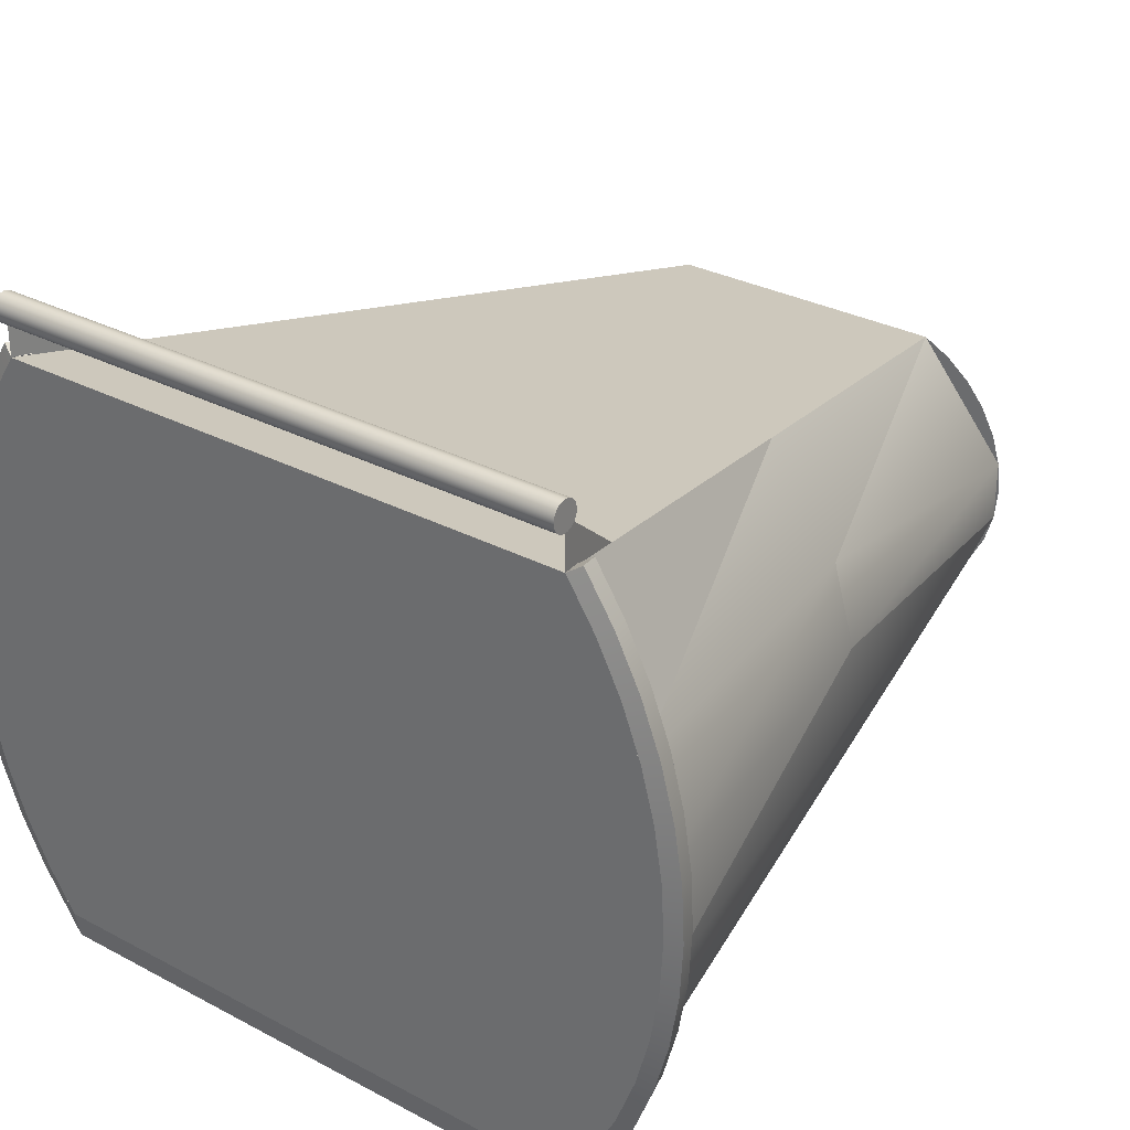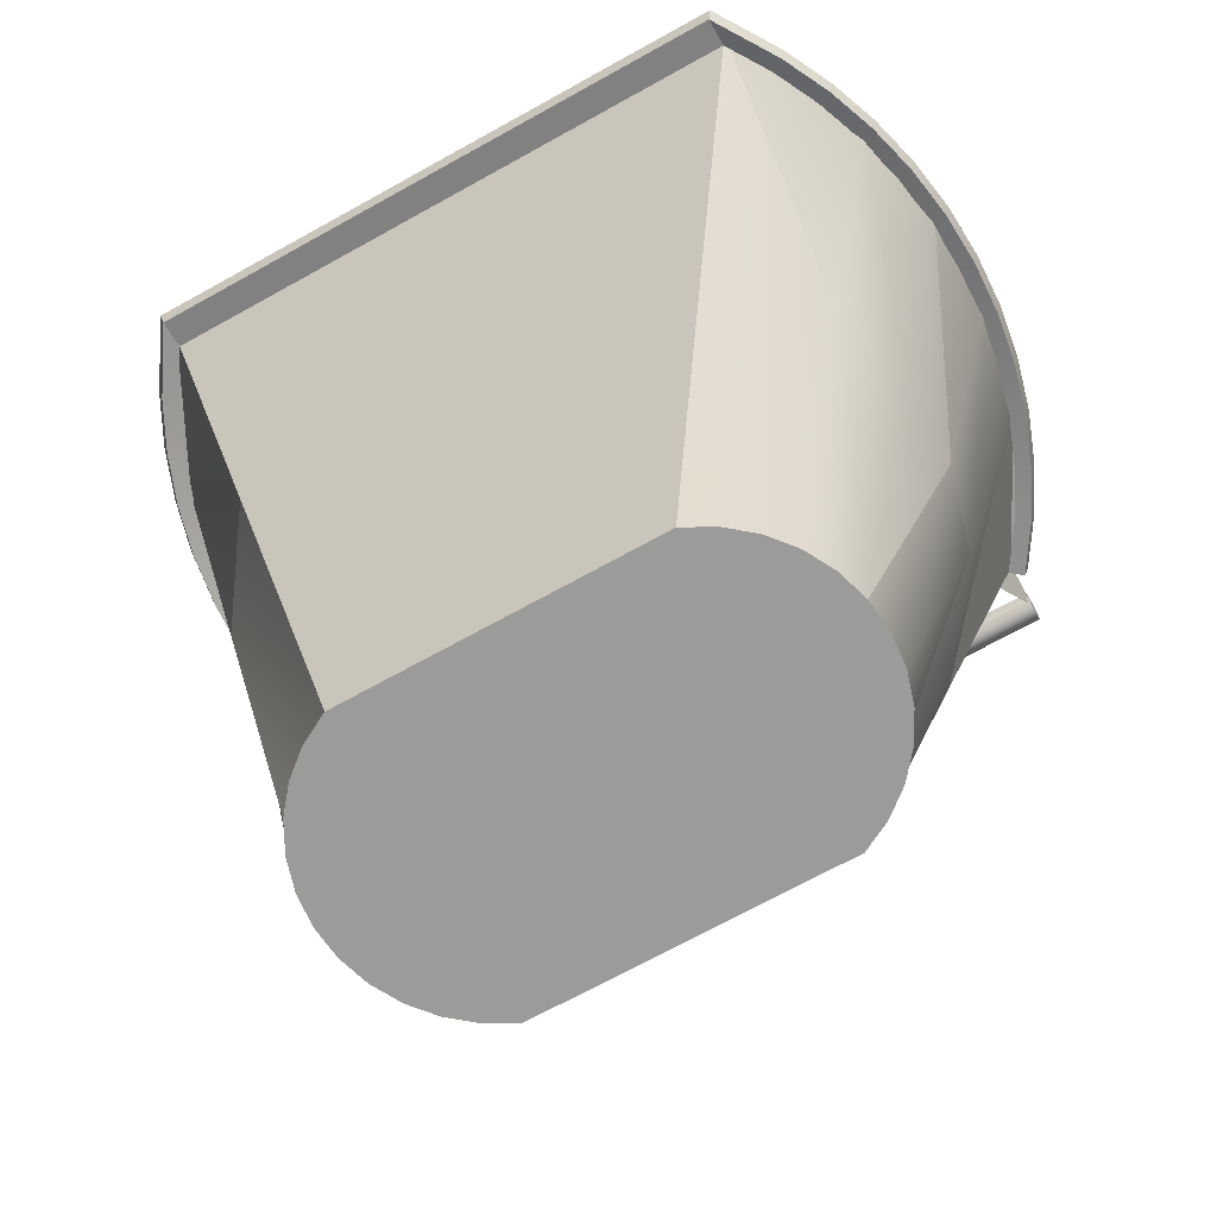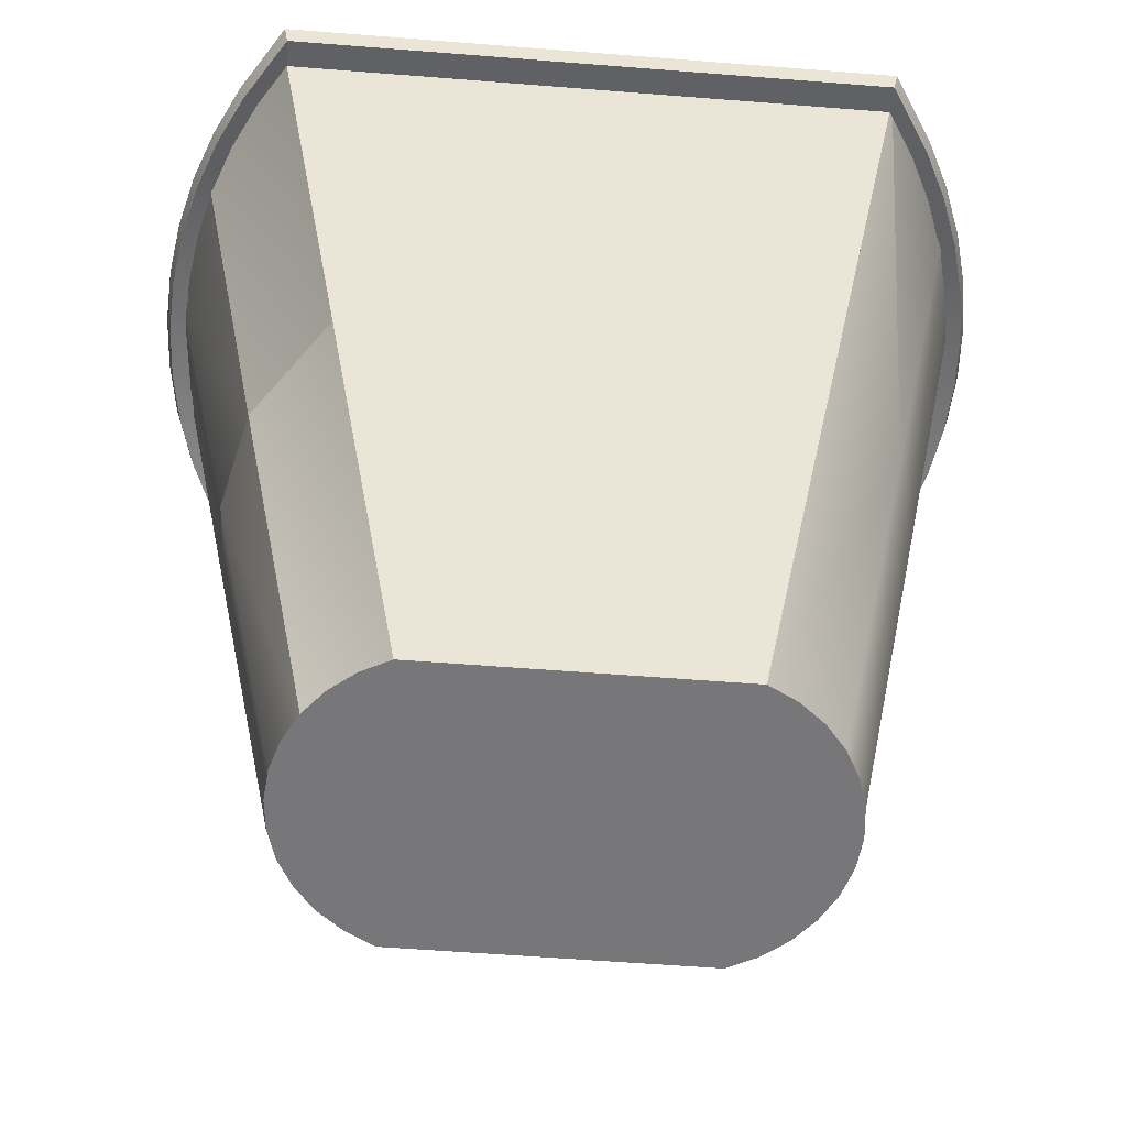
<metadata>
{"format":"obj","ext":"obj","renderer":"f3d","projection":"perspective","resolution":1024,"background":"white","views":[{"elev":30.4,"azim":-142.6,"up":"+Z"},{"elev":-69.6,"azim":-150.9,"up":"+Y"},{"elev":-57.2,"azim":175.3,"up":"+Y"}]}
</metadata>
<code>
v -0.1155 -0.4833 -0.06294
v -0.007831 -0.4833 0.04472
v -0.1155 -0.4833 0.04472
v 0.09982 -0.4833 0.04472
v 0.09982 -0.4833 -0.06294
v -0.1155 -0.4833 -0.1706
v 0.09982 -0.4833 -0.1706
v -0.007831 -0.4833 -0.1706
v 0.203 -0.1873 0.04635
v 0.152 -0.4833 0.001754
v 0.1572 -0.1873 0.1021
v 0.1694 -0.4833 -0.04023
v 0.2539 0.1088 0.09094
v 0.2238 -0.1873 -0.01226
v 0.1627 -0.4833 -0.01838
v 0.1572 -0.1873 -0.228
v -0.2189 0.04975 0.1481
v 0.1199 -0.4833 0.03392
v 0.2782 0.1088 0.0157
v 0.2032 0.04975 0.1481
v 0.1694 -0.4833 -0.08565
v 0.2118 0.09397 -0.2826
v 0.1376 -0.4833 0.01941
v 0.2147 0.1088 -0.2854
v 0.268 0.1088 0.05395
v 0.2147 0.1088 0.1595
v 0.2276 -0.1873 -0.08042
v 0.1716 -0.4833 -0.06294
v 0.152 -0.4833 -0.1276
v 0.2103 -0.1873 -0.1529
v -0.2275 0.09397 -0.2826
v 0.268 0.1088 -0.1798
v -0.2303 0.1088 0.1595
v -0.1729 -0.1873 0.1021
v 0.2858 0.1088 -0.07518
v 0.2503 0.09397 0.08934
v 0.2643 0.09397 0.05273
v 0.2361 0.1088 0.1263
v 0.1376 -0.4833 -0.1453
v 0.1627 -0.4833 -0.1075
v -0.2275 0.08987 -0.3037
v -0.2837 0.1088 0.05395
v -0.226 -0.1873 0.02706
v -0.185 -0.4833 -0.04023
v -0.226 -0.1873 -0.1529
v 0.2844 0.1088 -0.02341
v 0.2326 0.09397 0.1243
v 0.2743 0.09397 0.01488
v 0.2113 0.09397 0.1574
v 0.1199 -0.4833 -0.1598
v 0.2539 0.1088 -0.2168
v 0.2326 0.09397 -0.2502
v 0.2113 0.09397 -0.2833
v 0.2118 0.08987 -0.3037
v -0.2303 0.1088 -0.2854
v -0.2517 0.1088 0.1263
v -0.185 -0.4833 -0.08565
v -0.1677 -0.4833 0.001754
v -0.1677 -0.4833 -0.1276
v 0.2864 0.1088 -0.06294
v 0.2844 0.1088 -0.1025
v 0.2147 0.1088 0.1847
v -0.2303 0.1088 0.1954
v 0.2147 0.1088 0.1954
v 0.2209 0.08987 0.1636
v 0.245 0.1088 -0.2345
v 0.2643 0.09397 -0.1786
v 0.2361 0.1088 -0.2521
v -0.2303 0.1047 -0.3066
v -0.227 0.09397 -0.2833
v -0.2517 0.1088 -0.2521
v -0.2303 0.1088 0.1847
v -0.3 0.1088 -0.02341
v -0.2696 0.1088 0.09094
v -0.2483 0.09397 0.1243
v -0.2426 -0.1873 -0.03218
v -0.1873 -0.4833 -0.06294
v -0.1356 -0.4833 0.03392
v -0.1784 -0.4833 -0.01838
v -0.2837 0.1088 -0.1798
v -0.1532 -0.4833 -0.1453
v 0.2147 0.1047 -0.3066
v 0.2804 0.09397 -0.02382
v 0.2782 0.1088 -0.1416
v 0.2243 0.1047 0.1657
v 0.2503 0.09397 -0.2152
v 0.2743 0.09397 -0.1408
v -0.2483 0.09397 -0.2502
v -0.2696 0.1088 -0.2168
v 0.2147 0.106 0.185
v -0.2303 0.1115 0.185
v -0.3 0.1088 -0.1025
v -0.2939 0.1088 0.0157
v -0.2799 0.09397 0.05273
v -0.266 0.09397 0.08934
v -0.227 0.09397 0.1574
v -0.2426 -0.1873 -0.0937
v -0.1784 -0.4833 -0.1075
v -0.1532 -0.4833 0.01941
v -0.1356 -0.4833 -0.1598
v 0.2825 0.09397 -0.06294
v 0.2804 0.09397 -0.1021
v -0.2303 0.106 0.185
v 0.2147 0.1088 0.2062
v 0.2147 0.1115 0.185
v -0.2303 0.1088 0.2062
v -0.3021 0.1088 -0.06294
v -0.2961 0.09397 -0.02382
v -0.29 0.09397 0.01488
v -0.2399 0.1047 0.1657
v -0.2366 0.08987 0.1636
v -0.2939 0.1088 -0.1416
v -0.266 0.09397 -0.2152
v 0.2818 0.09397 -0.07497
v -0.2303 0.106 0.2058
v 0.2147 0.1035 0.1861
v 0.2147 0.106 0.2058
v 0.2147 0.1115 0.2058
v -0.2303 0.114 0.1861
v -0.2303 0.1115 0.2058
v -0.2961 0.09397 -0.1021
v -0.2981 0.09397 -0.06294
v -0.2799 0.09397 -0.1786
v -0.29 0.09397 -0.1408
v -0.2303 0.1035 0.2048
v -0.2303 0.1035 0.1861
v 0.2147 0.114 0.2048
v 0.2147 0.114 0.1861
v 0.2147 0.1013 0.1878
v 0.2147 0.1035 0.2048
v -0.2303 0.1162 0.1878
v -0.2303 0.114 0.2048
v -0.2303 0.1013 0.203
v -0.2303 0.1013 0.1878
v 0.2147 0.1162 0.203
v 0.2147 0.1162 0.1878
v -0.2303 0.09961 0.1901
v 0.2147 0.1013 0.203
v -0.2303 0.1179 0.1901
v -0.2303 0.1162 0.203
v -0.2303 0.09961 0.2008
v 0.2147 0.09961 0.1901
v 0.2147 0.1179 0.2008
v 0.2147 0.1179 0.1901
v 0.2147 0.09961 0.2008
v -0.2303 0.09856 0.1926
v -0.2303 0.09856 0.1982
v -0.2303 0.119 0.1926
v -0.2303 0.1179 0.2008
v 0.2147 0.09856 0.1982
v 0.2147 0.09856 0.1926
v 0.2147 0.119 0.1982
v 0.2147 0.119 0.1926
v -0.2303 0.09819 0.1954
v 0.2147 0.09819 0.1954
v -0.2303 0.1193 0.1954
v -0.2303 0.119 0.1982
v 0.2147 0.1193 0.1954
v 0.2789 0.1047 0.05747
v 0.2894 0.1047 0.01806
v 0.2644 0.1047 0.09557
v 0.2958 0.1047 -0.02222
v 0.246 0.1047 0.132
v -0.2582 0.08987 -0.2559
v 0.2752 0.08987 0.05625
v 0.2855 0.08987 0.01724
v 0.2608 0.08987 0.09397
v 0.2918 0.08987 -0.02263
v 0.2789 0.1047 -0.1833
v 0.2426 0.08987 -0.2559
v -0.2617 0.1047 0.132
v 0.2979 0.1047 -0.06294
v 0.2972 0.1047 -0.07577
v 0.2426 0.08987 0.13
v 0.2939 0.08987 -0.06294
v 0.2644 0.1047 -0.2215
v 0.2894 0.1047 -0.1439
v 0.246 0.1047 -0.2578
v 0.2608 0.08987 -0.2198
v -0.2765 0.08987 -0.2198
v -0.2617 0.1047 -0.2578
v -0.2946 0.1047 0.05747
v -0.2801 0.1047 0.09557
v 0.2958 0.1047 -0.1037
v 0.2752 0.08987 -0.1821
v 0.2855 0.08987 -0.1431
v -0.2801 0.1047 -0.2215
v -0.3114 0.1047 -0.02222
v -0.3051 0.1047 0.01806
v -0.2582 0.08987 0.13
v -0.2765 0.08987 0.09397
v -0.2946 0.1047 -0.1833
v 0.2933 0.08987 -0.07557
v 0.2918 0.08987 -0.1032
v -0.2908 0.08987 -0.1821
v -0.3114 0.1047 -0.1037
v -0.3135 0.1047 -0.06294
v -0.2908 0.08987 0.05625
v -0.3012 0.08987 0.01724
v -0.3051 0.1047 -0.1439
v -0.3075 0.08987 -0.02263
v -0.3096 0.08987 -0.06294
v -0.3012 0.08987 -0.1431
v -0.3075 0.08987 -0.1032
g mesh1_mesh1-geometry
f 1 2 3
f 2 1 4
f 3 2 1
f 4 1 2
f 4 1 5
f 5 1 4
f 6 5 1
f 1 5 6
f 5 6 7
f 7 6 5
f 7 6 8
f 8 6 7
g mesh2_mesh2-geometry
l 8 2
g mesh3_mesh3-geometry
l 5 1
g mesh4_mesh4-geometry
f 9 10 11
f 9 12 10
f 4 11 10
f 13 9 11
f 14 12 9
f 12 15 10
f 10 15 12
f 10 7 12
f 12 7 10
f 11 16 4
f 4 17 11
f 10 18 4
f 4 18 10
f 7 10 4
f 4 10 7
f 19 9 13
f 20 13 11
f 14 21 12
f 19 14 9
f 12 7 21
f 21 7 12
f 7 4 16
f 22 16 11
f 20 11 17
f 3 17 4
f 18 10 23
f 23 10 18
f 4 6 7
f 7 6 4
f 19 13 24
f 19 13 25
f 25 13 19
f 13 20 26
f 20 22 11
f 27 21 14
f 21 28 12
f 12 28 21
f 19 27 14
f 21 7 29
f 29 7 21
f 16 7 30
f 16 31 7
f 32 22 16
f 31 16 22
f 17 33 20
f 34 17 3
f 6 4 3
f 3 4 6
f 7 31 6
f 26 24 13
f 35 19 24
f 13 25 36
f 25 19 37
f 26 22 20
f 26 20 33
f 13 26 38
f 38 26 13
f 27 29 21
f 35 27 19
f 7 39 29
f 29 39 7
f 7 29 30
f 29 40 21
f 21 40 29
f 32 16 30
f 22 32 24
f 31 22 41
f 17 31 33
f 17 42 33
f 34 31 17
f 42 17 34
f 3 31 34
f 34 3 43
f 31 3 6
f 44 6 3
f 3 6 44
f 31 45 6
f 24 22 26
f 26 33 24
f 46 35 19
f 19 35 46
f 32 35 24
f 37 36 25
f 36 47 13
f 48 37 19
f 26 38 49
f 38 13 47
f 30 29 27
f 35 30 27
f 39 7 50
f 50 7 39
f 32 30 35
f 51 24 32
f 32 24 51
f 22 52 24
f 53 22 24
f 54 41 22
f 33 31 55
f 33 42 55
f 42 56 33
f 33 56 42
f 42 34 43
f 43 3 44
f 6 44 57
f 57 44 6
f 44 3 58
f 45 31 55
f 45 59 6
f 55 24 33
f 35 46 60
f 60 46 35
f 19 46 48
f 61 32 35
f 35 32 61
f 62 63 64
f 64 63 62
f 47 49 38
f 49 65 26
f 24 51 66
f 66 51 24
f 32 51 67
f 68 24 52
f 54 69 41
f 31 70 55
f 55 71 31
f 63 62 72
f 72 62 63
f 73 55 42
f 56 42 74
f 74 42 56
f 56 33 75
f 42 43 73
f 43 44 76
f 76 44 57
f 57 44 77
f 77 44 57
f 6 57 59
f 59 57 6
f 78 58 3
f 3 58 78
f 44 58 79
f 79 58 44
f 80 45 55
f 45 57 59
f 81 6 59
f 59 6 81
f 24 55 82
f 46 60 83
f 35 61 60
f 83 48 46
f 32 61 84
f 84 61 32
f 85 26 65
f 66 68 51
f 24 66 68
f 68 66 24
f 86 67 51
f 67 87 32
f 52 86 68
f 69 54 82
f 88 31 71
f 89 55 71
f 71 55 89
f 72 90 62
f 62 91 72
f 92 55 73
f 73 93 42
f 42 93 73
f 42 74 94
f 74 56 95
f 96 75 33
f 75 95 56
f 73 43 76
f 76 57 97
f 59 57 98
f 98 57 59
f 58 78 99
f 99 78 58
f 80 97 45
f 80 55 92
f 55 89 80
f 80 89 55
f 97 57 45
f 6 81 100
f 100 81 6
f 69 82 55
f 101 83 60
f 60 61 101
f 61 84 102
f 84 32 87
f 51 68 86
f 71 89 88
f 90 72 103
f 90 104 62
f 91 62 105
f 106 72 91
f 92 107 73
f 73 107 92
f 73 76 92
f 73 93 108
f 93 42 109
f 95 94 74
f 94 109 42
f 110 111 33
f 96 33 111
f 92 76 97
f 92 97 80
f 80 112 92
f 92 112 80
f 89 80 113
f 101 61 114
f 87 102 84
f 102 114 61
f 113 88 89
f 115 103 72
f 103 116 90
f 90 117 104
f 62 104 118
f 62 118 105
f 105 119 91
f 115 72 106
f 106 91 120
f 92 107 121
f 107 73 122
f 109 108 93
f 108 122 73
f 80 112 123
f 112 92 124
f 123 113 80
f 125 103 115
f 116 103 126
f 116 117 90
f 115 104 117
f 104 120 118
f 105 118 127
f 119 105 128
f 120 91 119
f 104 115 106
f 120 104 106
f 122 121 107
f 121 124 92
f 124 123 112
f 125 126 103
f 117 125 115
f 126 129 116
f 116 130 117
f 120 127 118
f 105 127 128
f 128 131 119
f 120 119 132
f 133 126 125
f 125 117 130
f 129 126 134
f 129 130 116
f 127 120 132
f 128 127 135
f 131 128 136
f 132 119 131
f 133 134 126
f 130 133 125
f 137 129 134
f 129 138 130
f 132 135 127
f 128 135 136
f 136 139 131
f 132 131 140
f 141 134 133
f 133 130 138
f 129 137 142
f 141 137 134
f 142 138 129
f 135 132 140
f 136 135 143
f 139 136 144
f 140 131 139
f 133 145 141
f 145 133 138
f 146 142 137
f 147 137 141
f 142 145 138
f 140 143 135
f 136 143 144
f 144 148 139
f 140 139 149
f 150 141 145
f 142 146 151
f 147 146 137
f 141 150 147
f 151 145 142
f 143 140 149
f 144 143 152
f 148 144 153
f 149 139 148
f 151 150 145
f 154 151 146
f 146 147 154
f 155 147 150
f 149 152 143
f 144 152 153
f 153 156 148
f 149 148 157
f 150 151 155
f 151 154 155
f 147 155 154
f 152 149 157
f 153 152 158
f 156 153 158
f 157 148 156
f 157 158 152
f 158 157 156
g mesh4_mesh4-geometry
f 11 10 9
f 10 12 9
f 10 11 4
f 11 9 13
f 9 12 14
f 11 17 4
f 13 9 19
f 11 13 20
f 12 21 14
f 9 14 19
f 17 11 20
f 4 17 3
f 26 20 13
f 14 21 27
f 14 27 19
f 30 7 16
f 7 31 16
f 16 22 32
f 22 16 31
f 20 33 17
f 3 17 34
f 6 31 7
f 64 26 20
f 20 26 64
f 33 20 26
f 21 29 27
f 19 27 35
f 30 29 7
f 30 16 32
f 24 32 22
f 33 31 17
f 33 63 17
f 17 63 33
f 33 42 17
f 17 31 34
f 34 17 42
f 34 31 3
f 43 3 34
f 6 3 31
f 6 45 31
f 26 64 62
f 62 64 26
f 27 29 30
f 27 30 35
f 35 30 32
f 55 31 33
f 63 33 72
f 72 33 63
f 43 34 42
f 44 3 43
f 55 31 45
f 6 59 45
f 73 43 42
f 76 44 43
f 57 44 76
f 55 45 80
f 59 57 45
f 62 90 72
f 72 91 62
f 76 43 73
f 97 57 76
f 45 97 80
f 45 57 97
f 103 72 90
f 62 104 90
f 105 62 91
f 91 72 106
f 92 76 73
f 97 76 92
f 80 97 92
f 72 103 115
f 90 116 103
f 104 117 90
f 118 104 62
f 105 118 62
f 91 119 105
f 106 72 115
f 120 91 106
f 115 103 125
f 126 103 116
f 90 117 116
f 117 104 115
f 118 120 104
f 127 118 105
f 128 105 119
f 119 91 120
f 106 115 104
f 106 104 120
f 103 126 125
f 115 125 117
f 116 129 126
f 117 130 116
f 118 127 120
f 128 127 105
f 119 131 128
f 132 119 120
f 125 126 133
f 130 117 125
f 134 126 129
f 116 130 129
f 132 120 127
f 135 127 128
f 136 128 131
f 131 119 132
f 126 134 133
f 125 133 130
f 134 129 137
f 130 138 129
f 127 135 132
f 136 135 128
f 131 139 136
f 140 131 132
f 133 134 141
f 138 130 133
f 142 137 129
f 134 137 141
f 129 138 142
f 140 132 135
f 143 135 136
f 144 136 139
f 139 131 140
f 141 145 133
f 138 133 145
f 137 142 146
f 141 137 147
f 138 145 142
f 135 143 140
f 144 143 136
f 139 148 144
f 149 139 140
f 145 141 150
f 151 146 142
f 137 146 147
f 147 150 141
f 142 145 151
f 149 140 143
f 152 143 144
f 153 144 148
f 148 139 149
f 145 150 151
f 146 151 154
f 154 147 146
f 150 147 155
f 143 152 149
f 153 152 144
f 148 156 153
f 157 148 149
f 155 151 150
f 155 154 151
f 154 155 147
f 157 149 152
f 158 152 153
f 158 153 156
f 156 148 157
f 152 158 157
f 156 157 158
g mesh4_mesh4-geometry
f 4 16 11
f 16 4 7
f 11 16 22
f 11 22 20
f 20 22 26
f 26 22 24
g mesh4_mesh4-geometry
f 24 13 19
f 13 24 26
f 24 19 35
f 159 13 25
f 25 13 159
f 36 25 13
f 160 25 19
f 19 25 160
f 37 19 25
f 41 22 31
f 24 33 26
f 24 35 32
f 13 159 161
f 161 159 13
f 25 160 159
f 159 160 25
f 25 36 37
f 13 47 36
f 19 162 160
f 160 162 19
f 19 37 48
f 163 26 38
f 38 26 163
f 49 38 26
f 161 38 13
f 13 38 161
f 47 13 38
f 24 52 22
f 24 22 53
f 22 41 54
f 164 31 41
f 41 31 164
f 55 42 33
f 58 3 44
f 33 24 55
f 162 19 46
f 46 19 162
f 48 46 19
f 165 161 159
f 159 161 165
f 166 159 160
f 160 159 166
f 36 165 37
f 37 165 36
f 47 167 36
f 36 167 47
f 168 160 162
f 162 160 168
f 37 166 48
f 48 166 37
f 26 163 85
f 85 163 26
f 38 161 163
f 163 161 38
f 38 49 47
f 26 65 49
f 51 169 32
f 32 169 51
f 67 51 32
f 52 24 68
f 170 22 52
f 52 22 170
f 54 53 22
f 22 53 54
f 41 69 54
f 22 170 54
f 54 170 22
f 31 164 88
f 88 164 31
f 69 164 41
f 41 164 69
f 55 70 31
f 31 71 55
f 42 55 73
f 33 171 56
f 56 171 33
f 75 33 56
f 82 55 24
f 172 46 60
f 60 46 172
f 83 60 46
f 173 60 35
f 35 60 173
f 60 61 35
f 46 172 162
f 162 172 46
f 46 48 83
f 173 35 61
f 61 35 173
f 161 165 167
f 167 165 161
f 159 166 165
f 165 166 159
f 160 168 166
f 166 168 160
f 165 36 167
f 167 36 165
f 166 37 165
f 165 37 166
f 167 47 174
f 174 47 167
f 162 175 168
f 168 175 162
f 168 48 166
f 166 48 168
f 174 85 163
f 163 85 174
f 65 26 85
f 167 163 161
f 161 163 167
f 49 174 47
f 47 174 49
f 174 49 65
f 65 49 174
f 66 176 51
f 51 176 66
f 51 68 66
f 169 51 176
f 176 51 169
f 177 32 169
f 169 32 177
f 51 67 86
f 32 87 67
f 24 178 68
f 68 178 24
f 68 86 52
f 52 179 170
f 170 179 52
f 82 54 69
f 178 54 170
f 170 54 178
f 180 88 164
f 164 88 180
f 71 31 88
f 164 69 181
f 181 69 164
f 181 55 71
f 71 55 181
f 73 55 92
f 74 182 42
f 42 182 74
f 94 74 42
f 56 183 74
f 74 183 56
f 95 56 74
f 171 33 110
f 110 33 171
f 183 56 171
f 171 56 183
f 33 75 96
f 56 95 75
f 92 55 80
f 55 82 69
f 178 24 82
f 82 24 178
f 60 173 172
f 172 173 60
f 60 83 101
f 101 61 60
f 175 162 172
f 172 162 175
f 48 168 83
f 83 168 48
f 84 184 61
f 61 184 84
f 102 84 61
f 32 177 84
f 84 177 32
f 87 32 84
f 173 61 184
f 184 61 173
f 163 167 174
f 174 167 163
f 175 83 168
f 168 83 175
f 85 174 65
f 65 174 85
f 176 66 178
f 178 66 176
f 86 68 51
f 178 66 68
f 68 66 178
f 179 169 176
f 176 169 179
f 185 177 169
f 169 177 185
f 185 86 67
f 67 86 185
f 186 67 87
f 87 67 186
f 179 52 86
f 86 52 179
f 176 170 179
f 179 170 176
f 54 178 82
f 82 178 54
f 170 176 178
f 178 176 170
f 88 180 113
f 113 180 88
f 181 180 164
f 164 180 181
f 88 89 71
f 55 181 69
f 69 181 55
f 187 71 89
f 89 71 187
f 71 187 181
f 181 187 71
f 93 188 73
f 73 188 93
f 108 93 73
f 42 189 93
f 93 189 42
f 109 42 93
f 182 74 183
f 183 74 182
f 189 42 182
f 182 42 189
f 74 94 95
f 42 109 94
f 33 111 110
f 111 171 110
f 110 171 111
f 190 183 171
f 171 183 190
f 190 96 75
f 75 96 190
f 111 33 96
f 191 75 95
f 95 75 191
f 192 89 80
f 80 89 192
f 113 80 89
f 184 172 173
f 173 172 184
f 83 175 101
f 101 175 83
f 114 61 101
f 172 193 175
f 175 193 172
f 184 84 177
f 177 84 184
f 84 102 87
f 61 114 102
f 169 179 185
f 185 179 169
f 177 185 186
f 186 185 177
f 86 185 179
f 179 185 86
f 67 186 185
f 185 186 67
f 87 194 186
f 186 194 87
f 195 113 180
f 180 113 195
f 89 88 113
f 180 181 187
f 187 181 180
f 89 192 187
f 187 192 89
f 107 196 92
f 92 196 107
f 121 107 92
f 73 197 107
f 107 197 73
f 122 73 107
f 188 93 189
f 189 93 188
f 197 73 188
f 188 73 197
f 93 108 109
f 73 122 108
f 191 182 183
f 183 182 191
f 198 189 182
f 182 189 198
f 198 95 94
f 94 95 198
f 199 94 109
f 109 94 199
f 171 111 190
f 190 111 171
f 183 190 191
f 191 190 183
f 96 190 111
f 111 190 96
f 75 191 190
f 190 191 75
f 95 198 191
f 191 198 95
f 200 80 112
f 112 80 200
f 123 112 80
f 196 112 92
f 92 112 196
f 124 92 112
f 80 200 192
f 192 200 80
f 80 113 123
f 194 172 184
f 184 172 194
f 193 101 175
f 175 101 193
f 101 193 114
f 114 193 101
f 193 172 194
f 194 172 193
f 186 184 177
f 177 184 186
f 194 87 102
f 102 87 194
f 114 193 102
f 102 193 114
f 184 186 194
f 194 186 184
f 113 195 123
f 123 195 113
f 187 195 180
f 180 195 187
f 195 187 192
f 192 187 195
f 196 107 197
f 197 107 196
f 107 121 122
f 92 124 121
f 199 188 189
f 189 188 199
f 201 197 188
f 188 197 201
f 201 109 108
f 108 109 201
f 202 108 122
f 122 108 202
f 182 191 198
f 198 191 182
f 189 198 199
f 199 198 189
f 94 199 198
f 198 199 94
f 109 201 199
f 199 201 109
f 112 196 200
f 200 196 112
f 112 123 124
f 203 192 200
f 200 192 203
f 102 193 194
f 194 193 102
f 203 123 195
f 195 123 203
f 192 203 195
f 195 203 192
f 202 196 197
f 197 196 202
f 204 122 121
f 121 122 204
f 124 204 121
f 121 204 124
f 188 199 201
f 201 199 188
f 197 201 202
f 202 201 197
f 108 202 201
f 201 202 108
f 122 204 202
f 202 204 122
f 204 200 196
f 196 200 204
f 123 203 124
f 124 203 123
f 200 204 203
f 203 204 200
f 196 202 204
f 204 202 196
f 204 124 203
f 203 124 204
g mesh5_mesh5-geometry
l 10 12
g mesh6_mesh6-geometry
l 7 29
g mesh7_mesh7-geometry
l 3 58
l 58 44
g mesh8_mesh8-geometry
l 6 59

</code>
